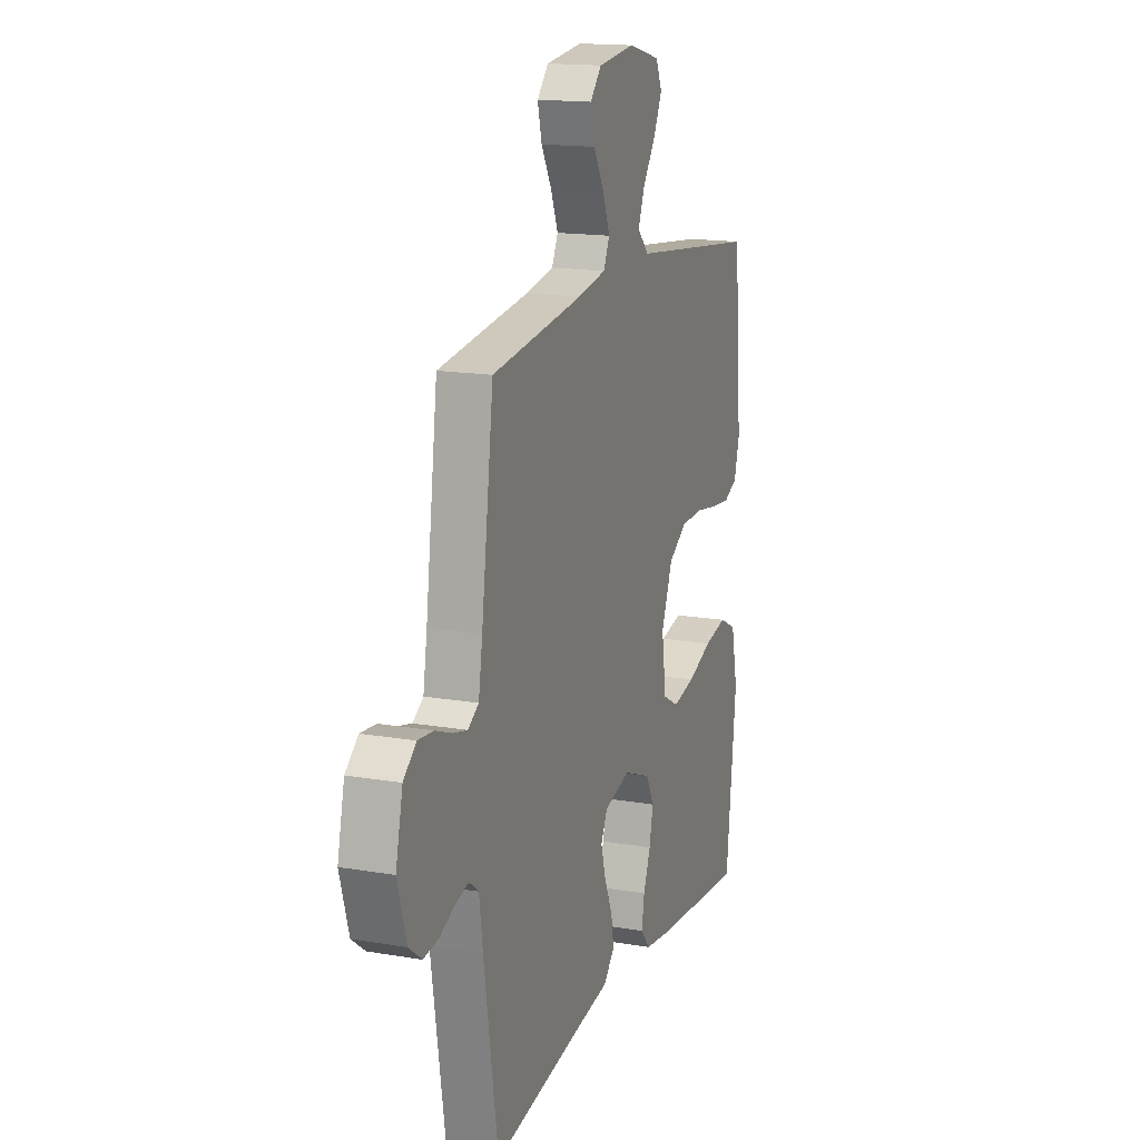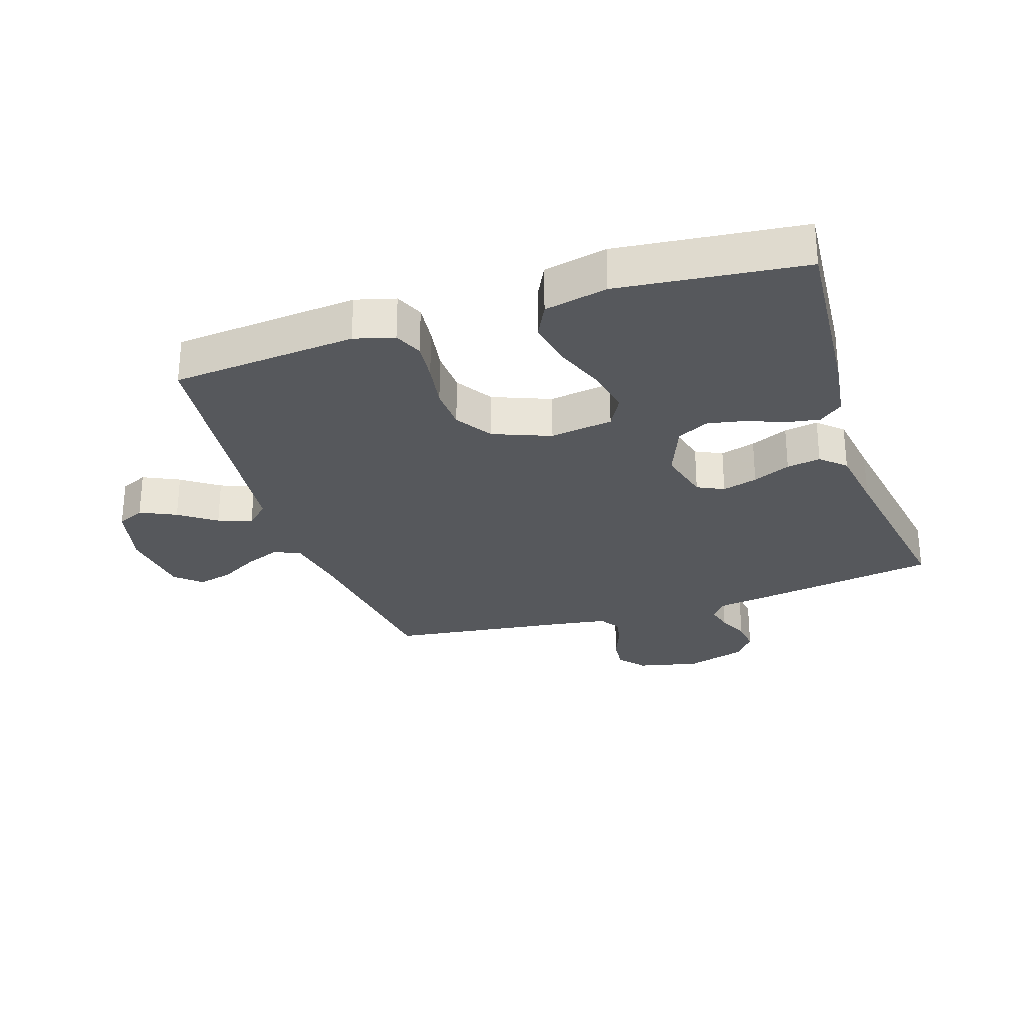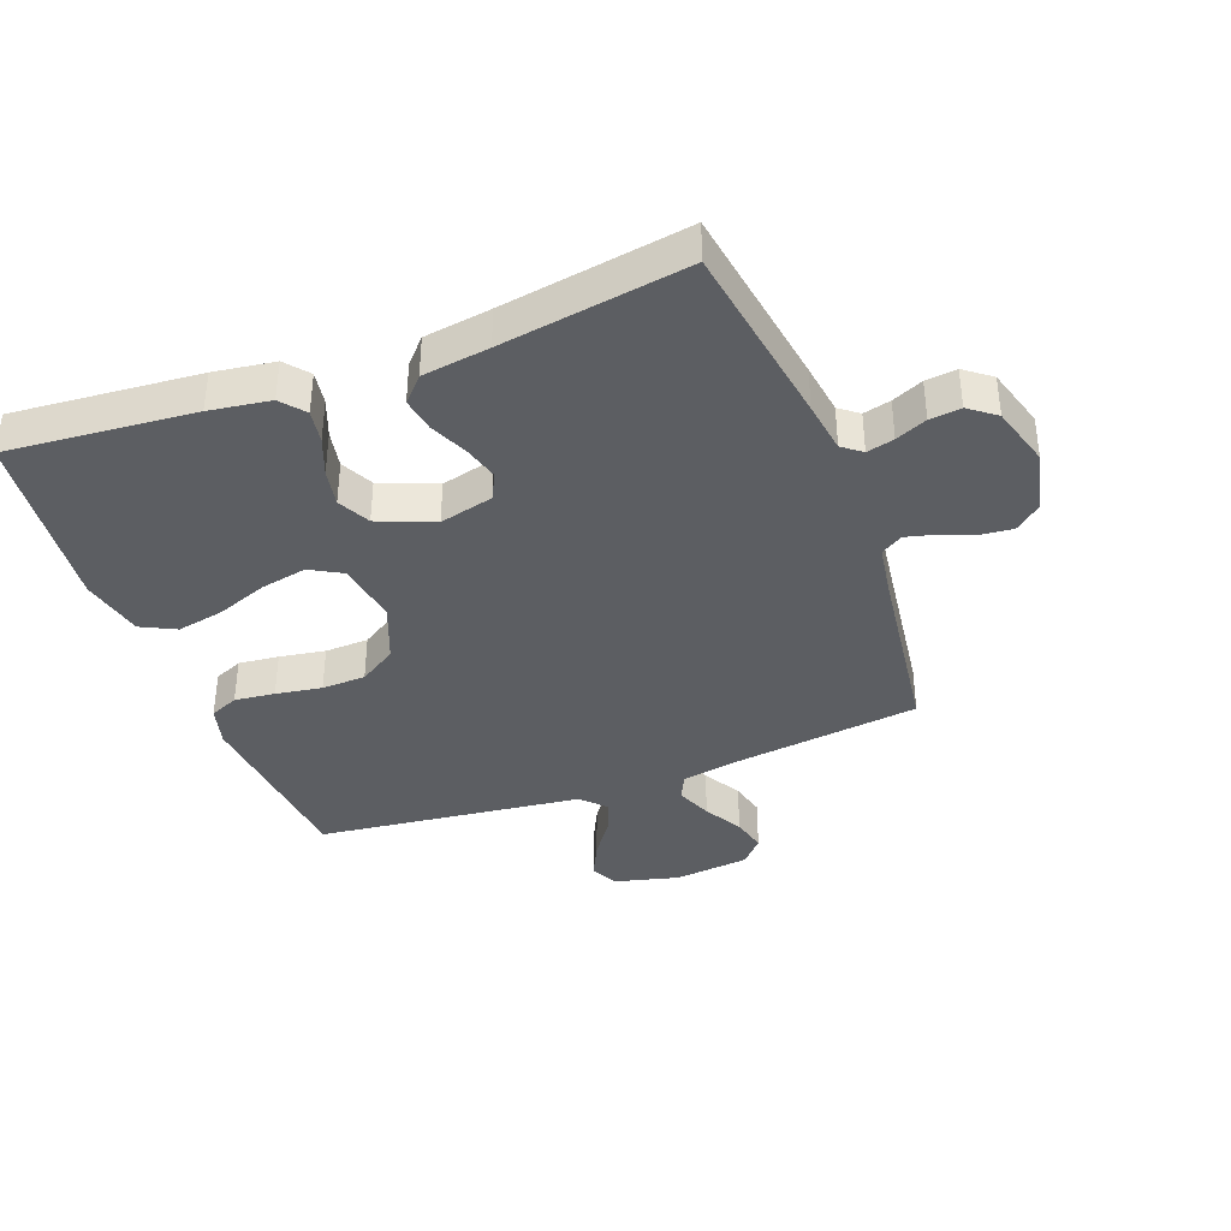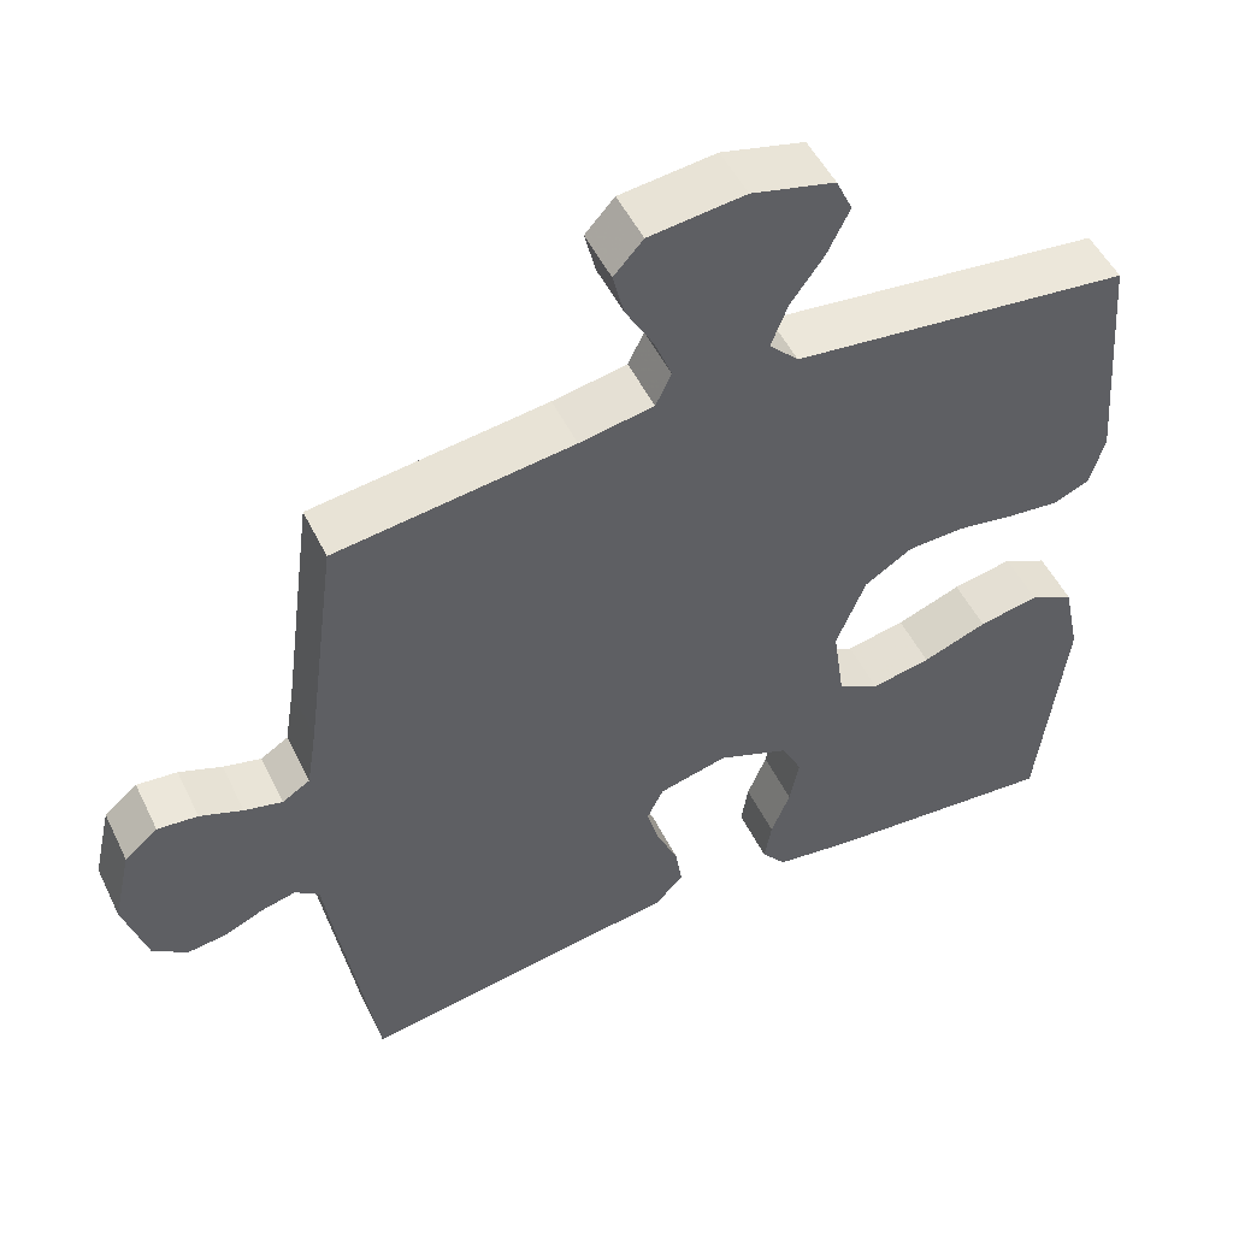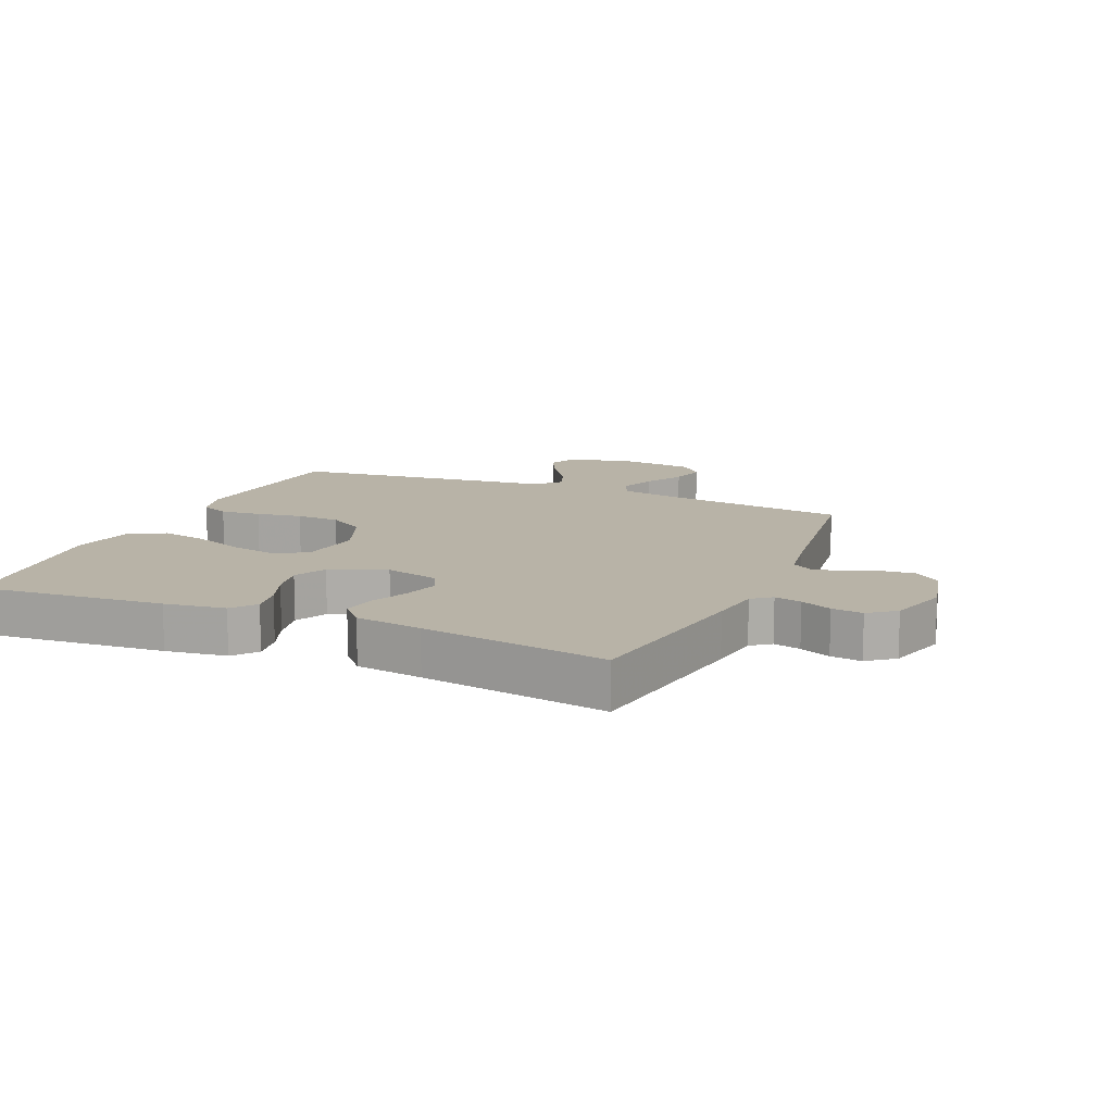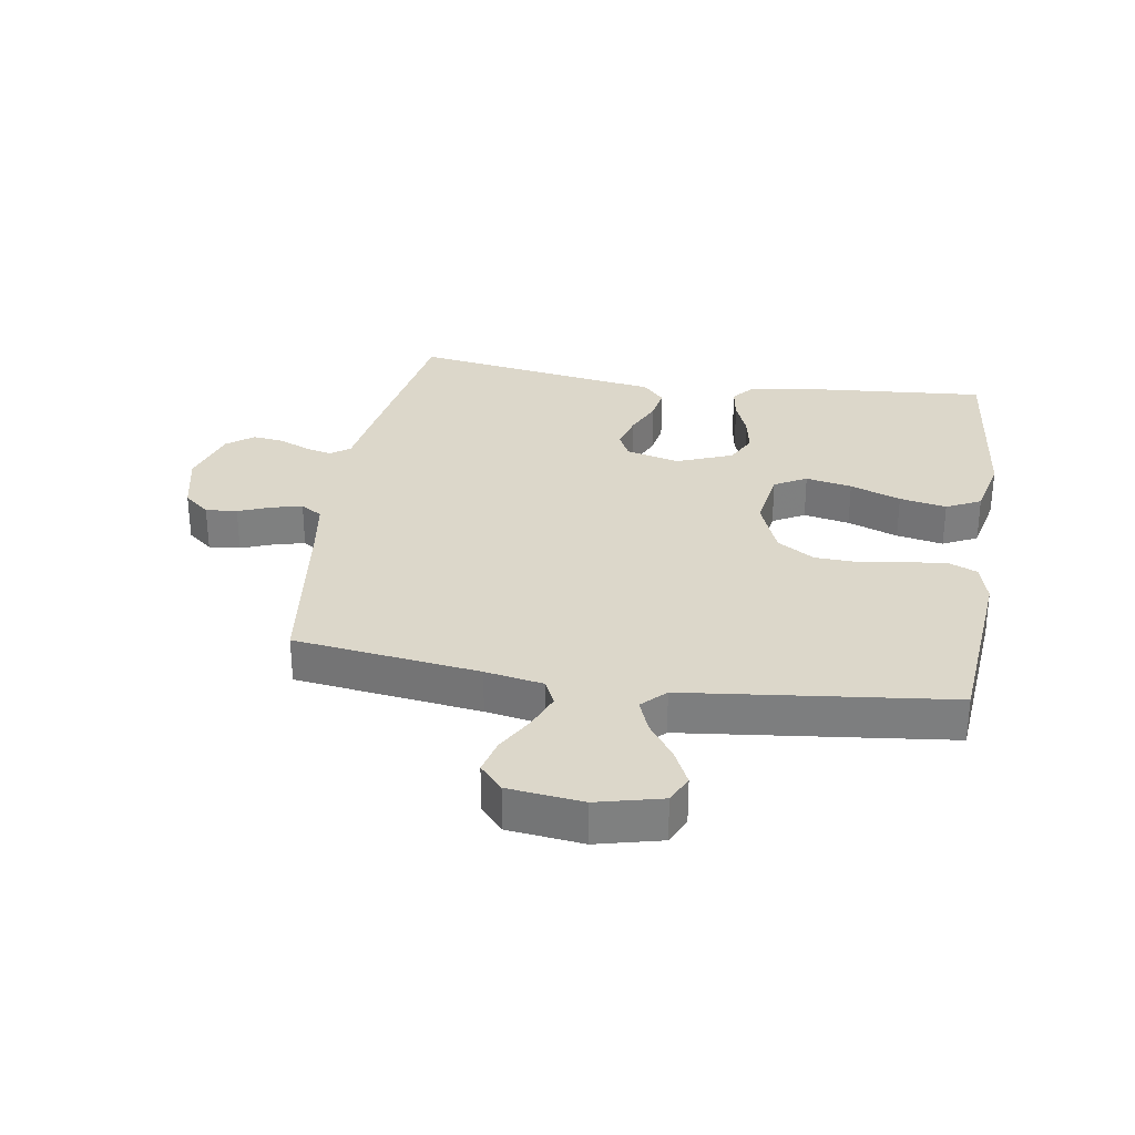
<metadata>
{"format":"obj","ext":"obj","renderer":"f3d","projection":"perspective","resolution":1024,"background":"white","views":[{"elev":16.0,"azim":-70.4,"up":"+Z"},{"elev":-28.0,"azim":108.2,"up":"+Y"},{"elev":-37.9,"azim":-159.4,"up":"+Y"},{"elev":50.9,"azim":-25.5,"up":"+Z"},{"elev":12.9,"azim":-156.7,"up":"+Y"},{"elev":30.4,"azim":9.2,"up":"+Y"}]}
</metadata>
<code>
v 0.5 0.07 0.5
v 0.526 0.07 0.2
v 0.508 0.07 0.135
v 0.462 0.07 0.115
v 0.397 0.07 0.122
v 0.323 0.07 0.134
v 0.252 0.07 0.131
v 0.192 0.07 0.093
v 0.155 0.07 0
v 0.17 0.07 -0.102
v 0.222 0.07 -0.131
v 0.297 0.07 -0.116
v 0.379 0.07 -0.085
v 0.455 0.07 -0.07
v 0.511 0.07 -0.098
v 0.533 0.07 -0.2
v 0.5 0.07 -0.5
v 0.2 0.07 -0.475
v 0.102 0.07 -0.461
v 0.071 0.07 -0.423
v 0.08 0.07 -0.369
v 0.104 0.07 -0.308
v 0.116 0.07 -0.247
v 0.09 0.07 -0.195
v 0 0.07 -0.159
v -0.087 0.07 -0.181
v -0.108 0.07 -0.224
v -0.092 0.07 -0.281
v -0.065 0.07 -0.342
v -0.056 0.07 -0.397
v -0.092 0.07 -0.436
v -0.2 0.07 -0.452
v -0.5 0.07 -0.5
v -0.547 0.07 -0.2
v -0.559 0.07 -0.116
v -0.59 0.07 -0.092
v -0.634 0.07 -0.103
v -0.684 0.07 -0.125
v -0.734 0.07 -0.131
v -0.777 0.07 -0.098
v -0.806 0.07 0
v -0.783 0.07 0.1
v -0.741 0.07 0.135
v -0.69 0.07 0.13
v -0.636 0.07 0.109
v -0.588 0.07 0.097
v -0.553 0.07 0.119
v -0.54 0.07 0.2
v -0.5 0.07 0.5
v -0.2 0.07 0.539
v -0.106 0.07 0.556
v -0.086 0.07 0.598
v -0.109 0.07 0.656
v -0.144 0.07 0.718
v -0.158 0.07 0.775
v -0.121 0.07 0.816
v 0 0.07 0.83
v 0.105 0.07 0.804
v 0.126 0.07 0.759
v 0.098 0.07 0.701
v 0.056 0.07 0.642
v 0.035 0.07 0.588
v 0.072 0.07 0.55
v 0.2 0.07 0.535
v 0.5 0 0.5
v 0.526 0 0.2
v 0.508 0 0.135
v 0.462 0 0.115
v 0.397 0 0.122
v 0.323 0 0.134
v 0.252 0 0.131
v 0.192 0 0.093
v 0.155 0 0
v 0.17 0 -0.102
v 0.222 0 -0.131
v 0.297 0 -0.116
v 0.379 0 -0.085
v 0.455 0 -0.07
v 0.511 0 -0.098
v 0.533 0 -0.2
v 0.5 0 -0.5
v 0.2 0 -0.475
v 0.102 0 -0.461
v 0.071 0 -0.423
v 0.08 0 -0.369
v 0.104 0 -0.308
v 0.116 0 -0.247
v 0.09 0 -0.195
v 0 0 -0.159
v -0.087 0 -0.181
v -0.108 0 -0.224
v -0.092 0 -0.281
v -0.065 0 -0.342
v -0.056 0 -0.397
v -0.092 0 -0.436
v -0.2 0 -0.452
v -0.5 0 -0.5
v -0.547 0 -0.2
v -0.559 0 -0.116
v -0.59 0 -0.092
v -0.634 0 -0.103
v -0.684 0 -0.125
v -0.734 0 -0.131
v -0.777 0 -0.098
v -0.806 0 0
v -0.783 0 0.1
v -0.741 0 0.135
v -0.69 0 0.13
v -0.636 0 0.109
v -0.588 0 0.097
v -0.553 0 0.119
v -0.54 0 0.2
v -0.5 0 0.5
v -0.2 0 0.539
v -0.106 0 0.556
v -0.086 0 0.598
v -0.109 0 0.656
v -0.144 0 0.718
v -0.158 0 0.775
v -0.121 0 0.816
v 0 0 0.83
v 0.105 0 0.804
v 0.126 0 0.759
v 0.098 0 0.701
v 0.056 0 0.642
v 0.035 0 0.588
v 0.072 0 0.55
v 0.2 0 0.535
f 58 59 60 61
f 58 61 62
f 57 58 62
f 56 57 62
f 53 54 55 56
f 52 53 56 62
f 51 52 62 63
f 48 49 50
f 47 48 50 51
f 42 43 44 45
f 42 45 46
f 41 42 46
f 40 41 46
f 37 38 39 40
f 36 37 40 46
f 35 36 46 47
f 32 33 34 35
f 28 29 30 31
f 27 28 31 32
f 19 20 21 22
f 19 22 23
f 18 19 23
f 17 18 23
f 16 17 23 24
f 12 13 14 15
f 11 12 15 16
f 3 4 5 6
f 1 2 3 6
f 64 1 6 7
f 63 64 7 8
f 51 63 8 9
f 47 51 9 10
f 27 32 35 47
f 26 27 47
f 25 26 47 10
f 11 16 24 25
f 10 11 25
f 125 124 123 122
f 126 125 122
f 126 122 121
f 126 121 120
f 120 119 118 117
f 126 120 117 116
f 127 126 116 115
f 114 113 112
f 115 114 112 111
f 109 108 107 106
f 110 109 106
f 110 106 105
f 110 105 104
f 104 103 102 101
f 110 104 101 100
f 111 110 100 99
f 99 98 97 96
f 95 94 93 92
f 96 95 92 91
f 86 85 84 83
f 87 86 83
f 87 83 82
f 87 82 81
f 88 87 81 80
f 79 78 77 76
f 80 79 76 75
f 70 69 68 67
f 70 67 66 65
f 71 70 65 128
f 72 71 128 127
f 73 72 127 115
f 74 73 115 111
f 111 99 96 91
f 111 91 90
f 74 111 90 89
f 89 88 80 75
f 89 75 74
f 1 65 66 2
f 2 66 67 3
f 3 67 68 4
f 4 68 69 5
f 5 69 70 6
f 6 70 71 7
f 7 71 72 8
f 8 72 73 9
f 9 73 74 10
f 10 74 75 11
f 11 75 76 12
f 12 76 77 13
f 13 77 78 14
f 14 78 79 15
f 15 79 80 16
f 16 80 81 17
f 17 81 82 18
f 18 82 83 19
f 19 83 84 20
f 20 84 85 21
f 21 85 86 22
f 22 86 87 23
f 23 87 88 24
f 24 88 89 25
f 25 89 90 26
f 26 90 91 27
f 27 91 92 28
f 28 92 93 29
f 29 93 94 30
f 30 94 95 31
f 31 95 96 32
f 32 96 97 33
f 33 97 98 34
f 34 98 99 35
f 35 99 100 36
f 36 100 101 37
f 37 101 102 38
f 38 102 103 39
f 39 103 104 40
f 40 104 105 41
f 41 105 106 42
f 42 106 107 43
f 43 107 108 44
f 44 108 109 45
f 45 109 110 46
f 46 110 111 47
f 47 111 112 48
f 48 112 113 49
f 49 113 114 50
f 50 114 115 51
f 51 115 116 52
f 52 116 117 53
f 53 117 118 54
f 54 118 119 55
f 55 119 120 56
f 56 120 121 57
f 57 121 122 58
f 58 122 123 59
f 59 123 124 60
f 60 124 125 61
f 61 125 126 62
f 62 126 127 63
f 63 127 128 64
f 64 128 65 1

</code>
